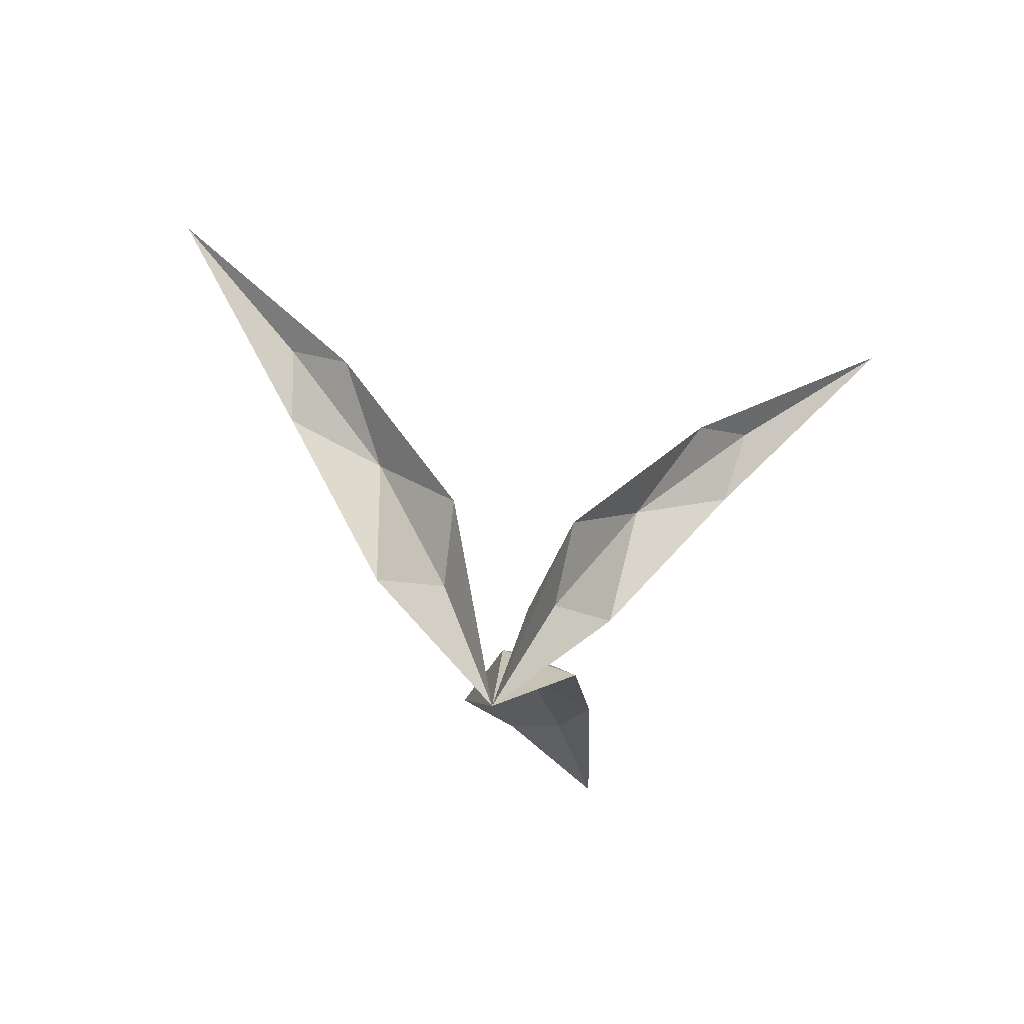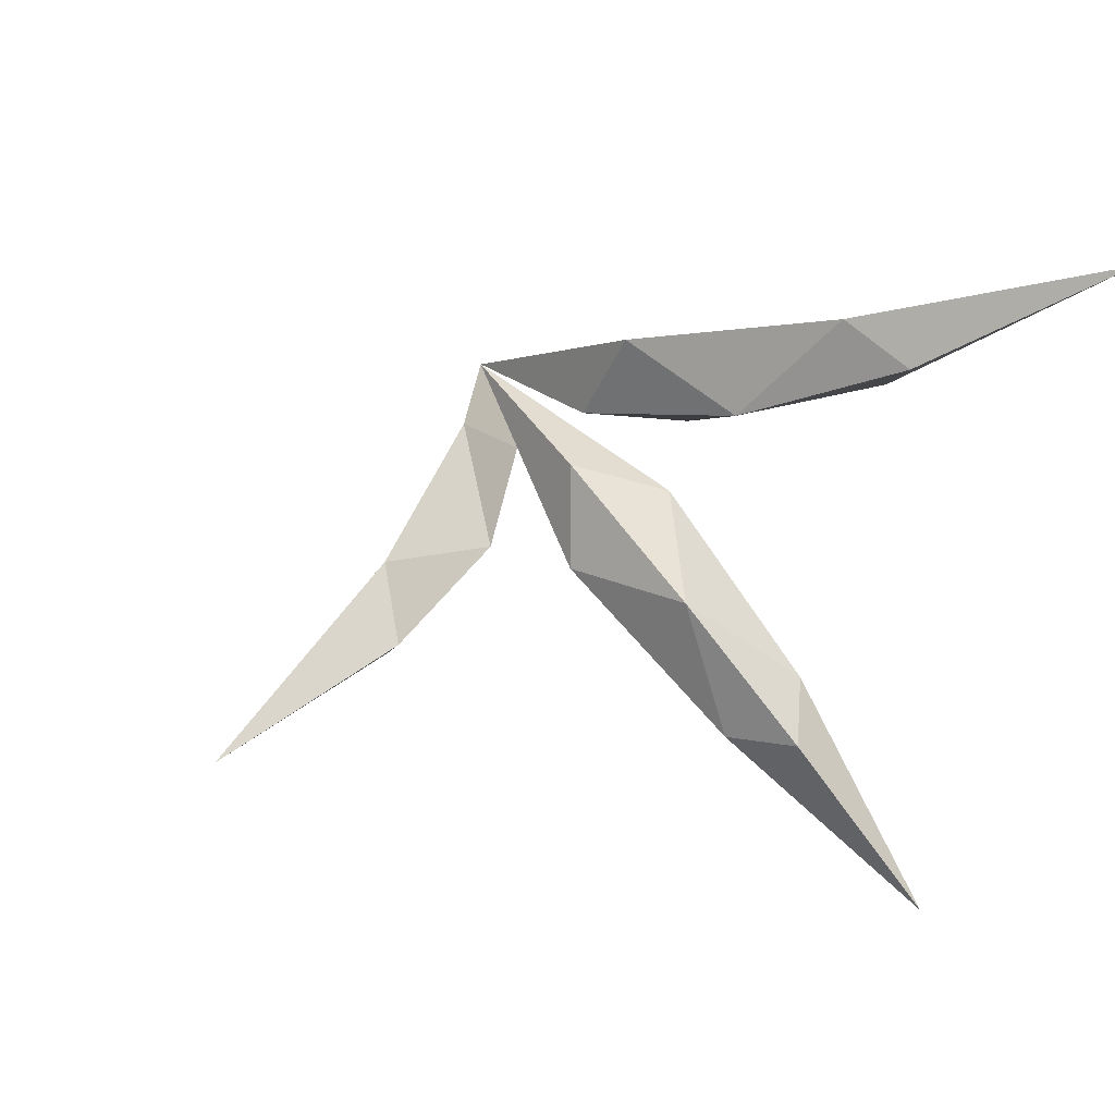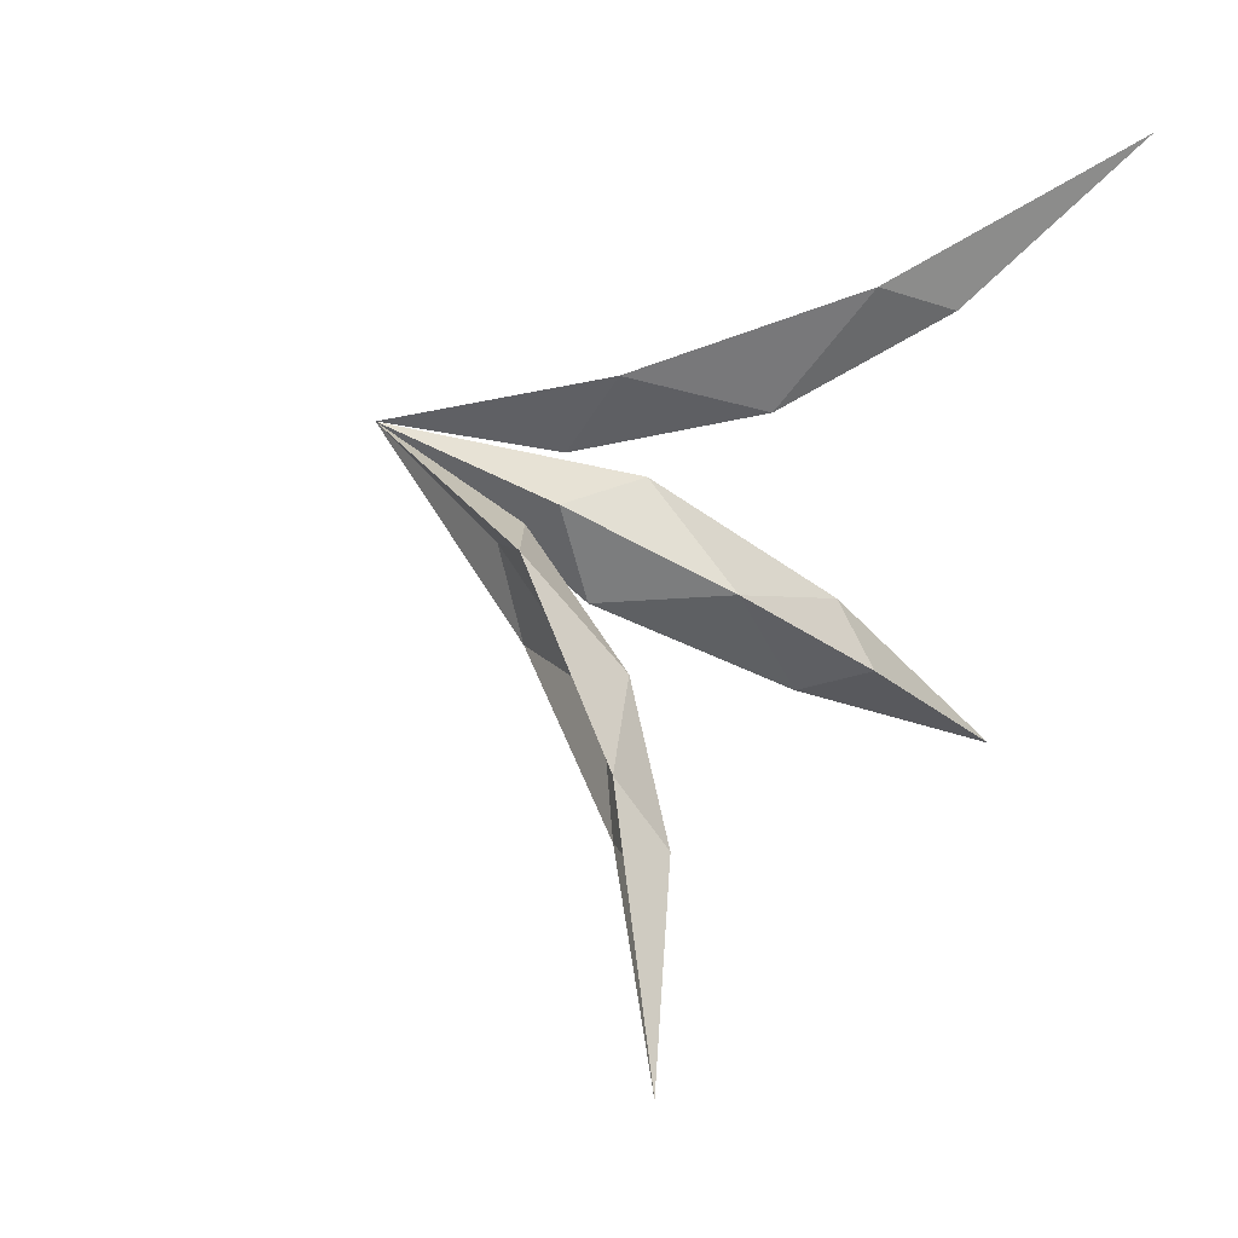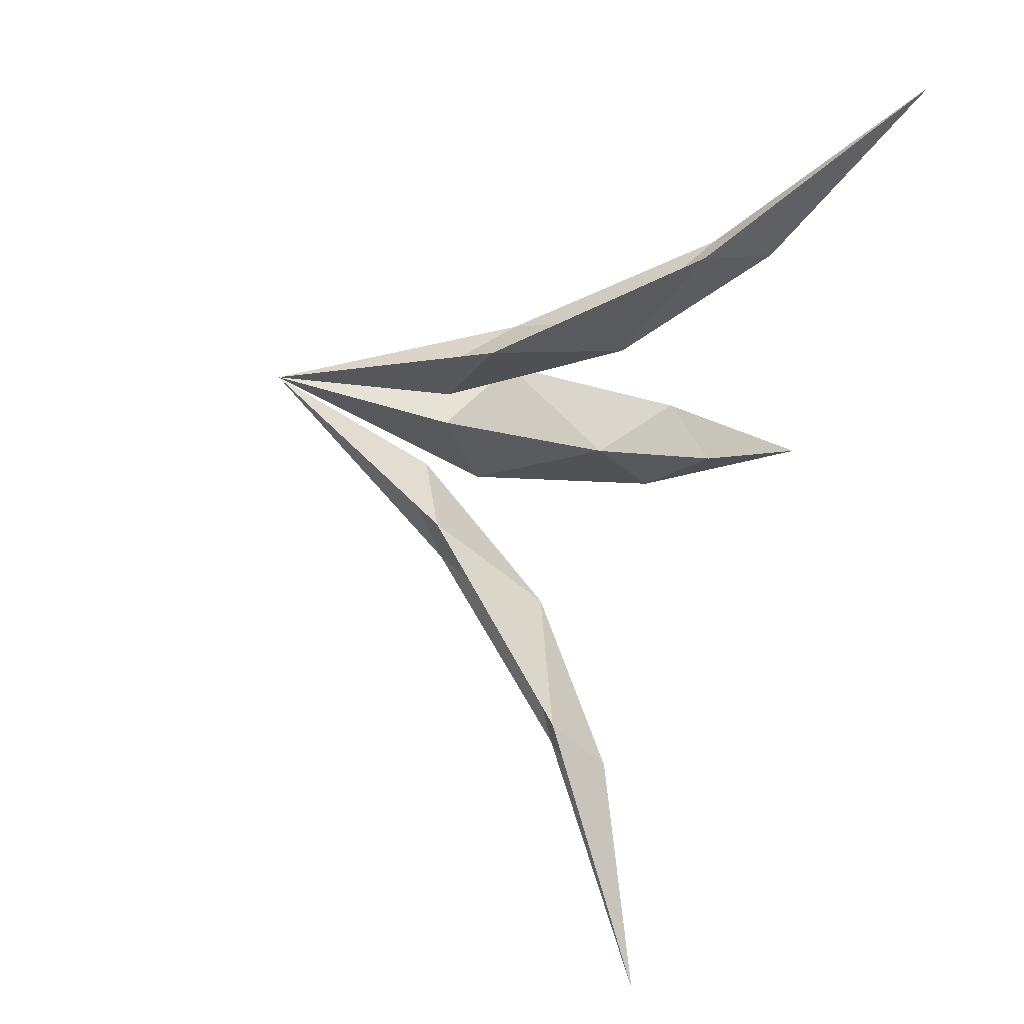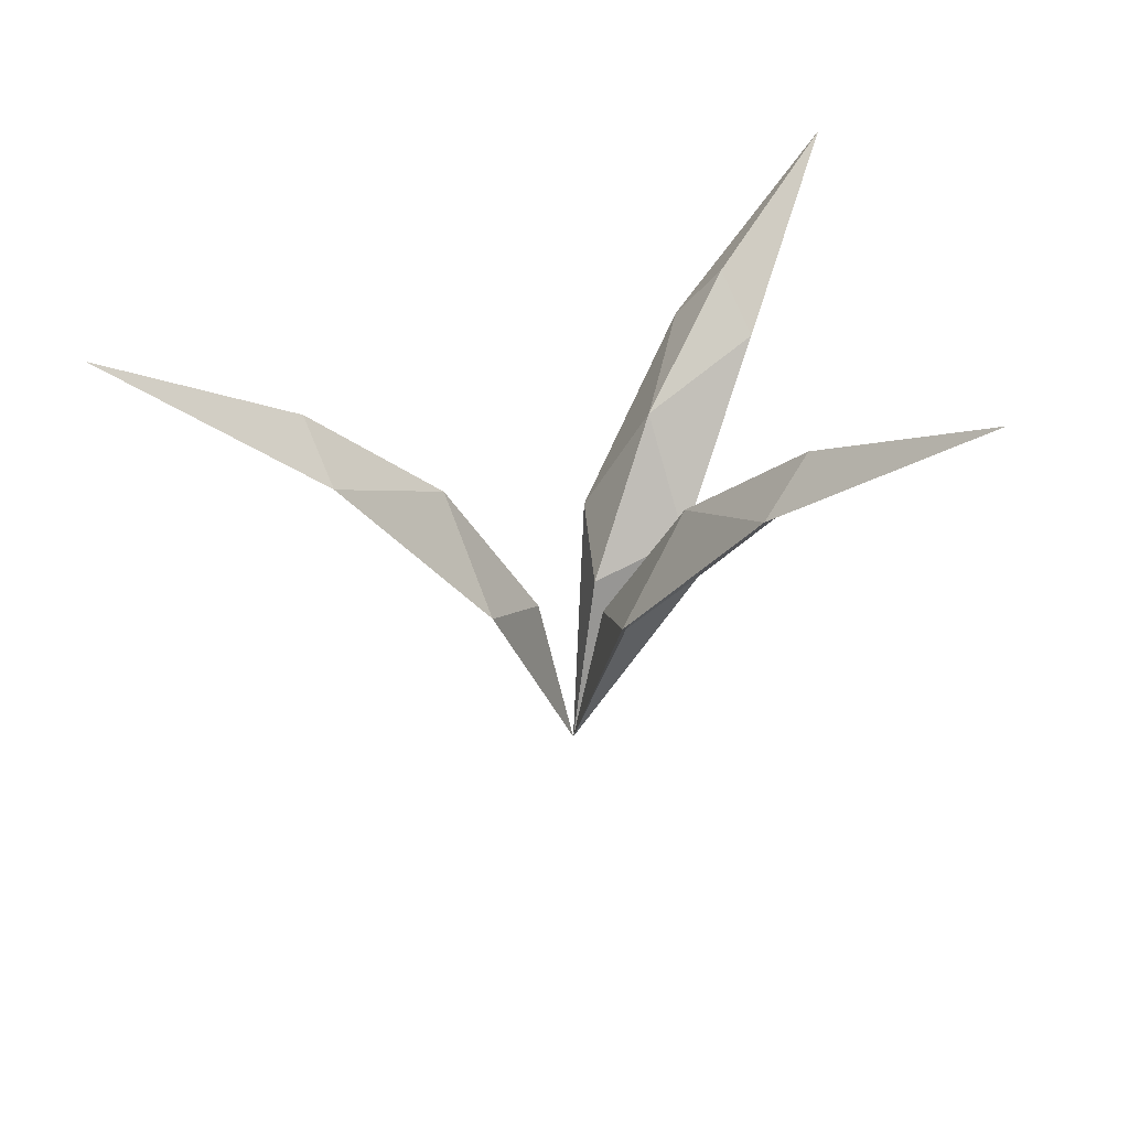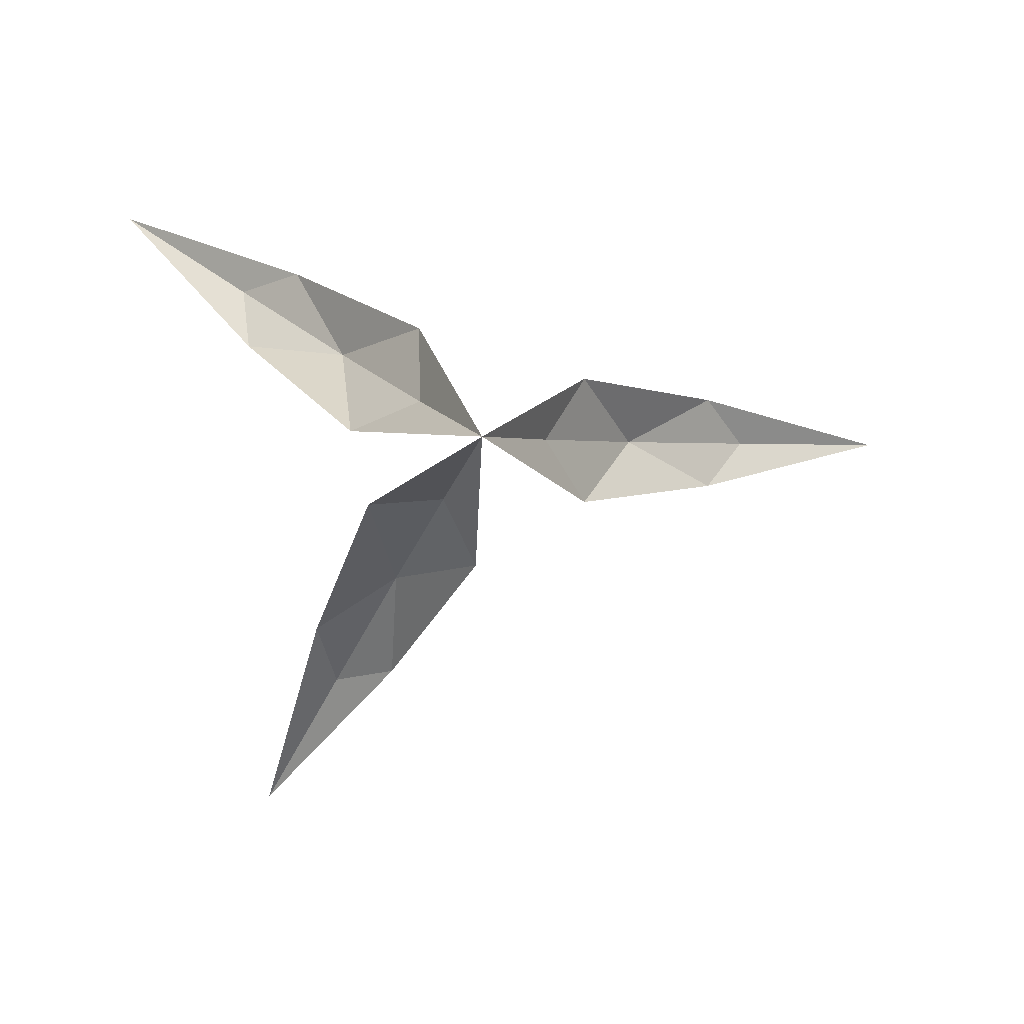
<metadata>
{"format":"obj","ext":"obj","renderer":"f3d","projection":"perspective","resolution":1024,"background":"white","views":[{"elev":-63.6,"azim":138.4,"up":"+Y"},{"elev":32.1,"azim":154.5,"up":"+Z"},{"elev":51.7,"azim":118.9,"up":"+Z"},{"elev":74.4,"azim":108.8,"up":"+Z"},{"elev":31.5,"azim":158.4,"up":"+Y"},{"elev":0.9,"azim":-2.5,"up":"+Z"}]}
</metadata>
<code>
o object1
g object1
v 0.06293 0.08591 -0.03564
v 0.1474 0.182 -0.02673
v 0.07758 0.1519 -0
v 0.02198 0.064 -0
v 0.06293 0.08591 0.03564
v -0 -0.035 -0
v 0.03879 0.05845 -0
v 0.09439 0.1464 -0
v 0.1474 0.182 0.02673
v 0.1715 0.2095 -0
v 0.2655 0.267 -0
v 0.1547 0.215 -0
f 3 2 1
f 4 3 1
f 5 3 4
f 4 6 5
f 5 6 7
f 7 8 5
f 1 8 7
f 8 9 5
f 9 8 10
f 9 10 11
f 11 12 9
f 2 12 11
f 12 3 9
f 11 10 2
f 10 8 2
f 7 6 1
f 5 9 3
f 1 6 4
f 1 2 8
f 2 3 12
o object2
g object2
v -0.06202 0.08591 -0.03719
v -0.09589 0.182 -0.1151
v -0.03823 0.1519 -0.06751
v -0.01083 0.064 -0.01913
v -0 0.08591 -0.07232
v -0 -0.035 -0
v -0.01912 0.05845 -0.03375
v -0.04651 0.1464 -0.08213
v -0.04938 0.182 -0.1414
v -0.08453 0.2095 -0.1493
v -0.1308 0.267 -0.231
v -0.07625 0.215 -0.1346
f 15 14 13
f 16 15 13
f 17 15 16
f 16 18 17
f 17 18 19
f 19 20 17
f 13 20 19
f 20 21 17
f 21 20 22
f 21 22 23
f 23 24 21
f 14 24 23
f 24 15 21
f 23 22 14
f 22 20 14
f 19 18 13
f 17 21 15
f 13 18 16
f 13 14 20
f 14 15 24
o object3
g object3
v -0.2209 0.267 0.1473
v -0.1287 0.215 0.08583
v -0.1078 0.182 0.104
v -0.1427 0.2095 0.09515
v -0.1375 0.182 0.05953
v -0.07854 0.1464 0.05236
v -0.07213 0.08591 0.005254
v -0.03228 0.05845 0.02152
v -0.03259 0.08591 0.06456
v -0 -0.035 -0
v -0.01829 0.064 0.01219
v -0.06455 0.1519 0.04303
f 27 26 25
f 25 28 27
f 29 28 25
f 29 30 28
f 30 29 31
f 32 30 31
f 33 30 32
f 32 34 33
f 33 34 35
f 35 36 33
f 31 36 35
f 36 27 33
f 35 34 31
f 33 27 30
f 31 34 32
f 31 29 36
f 26 36 29
f 28 30 27
f 25 26 29
f 27 36 26

</code>
